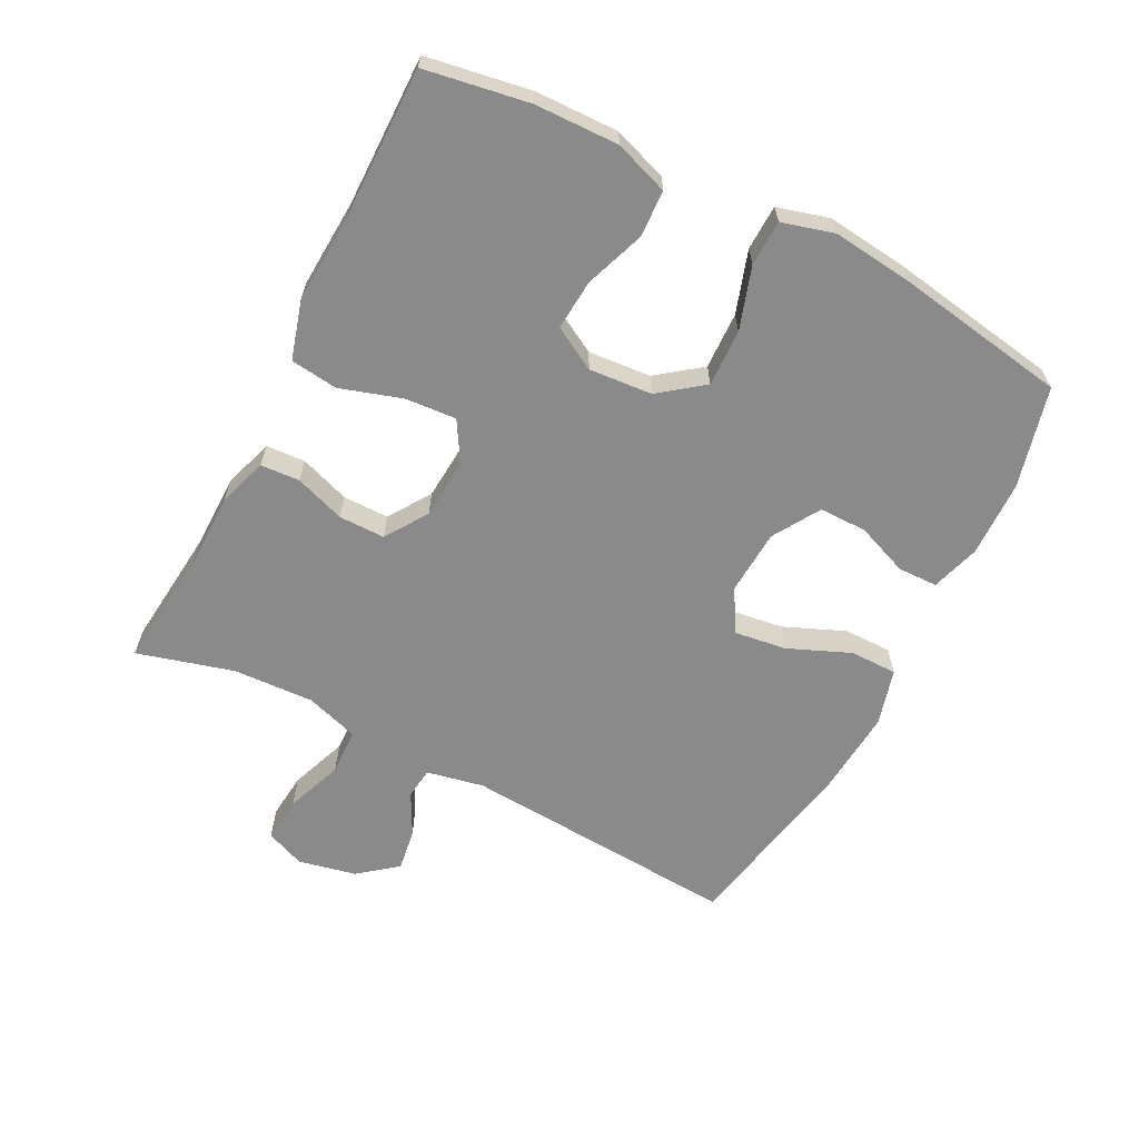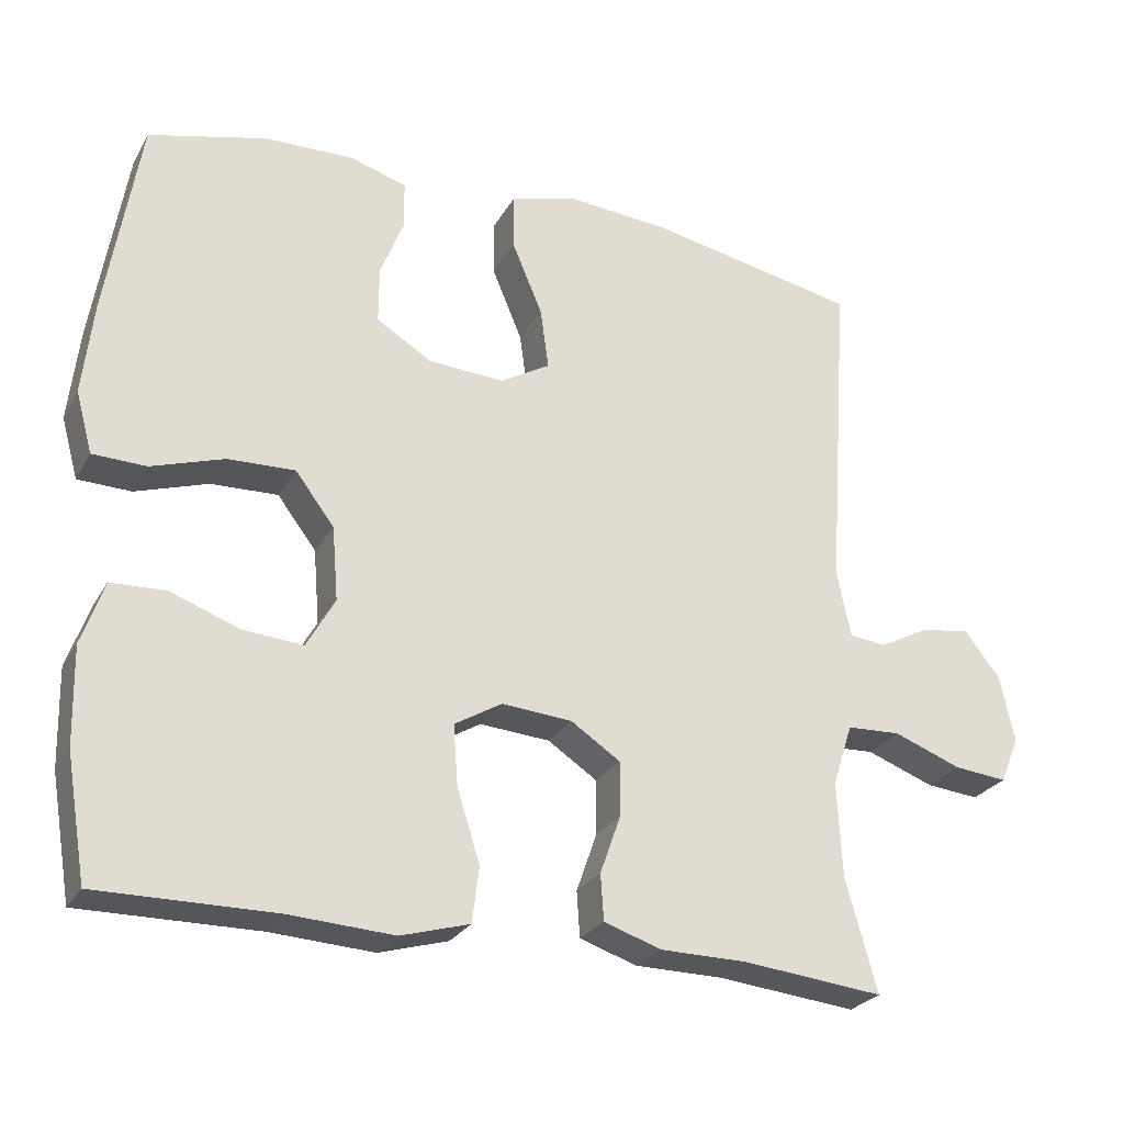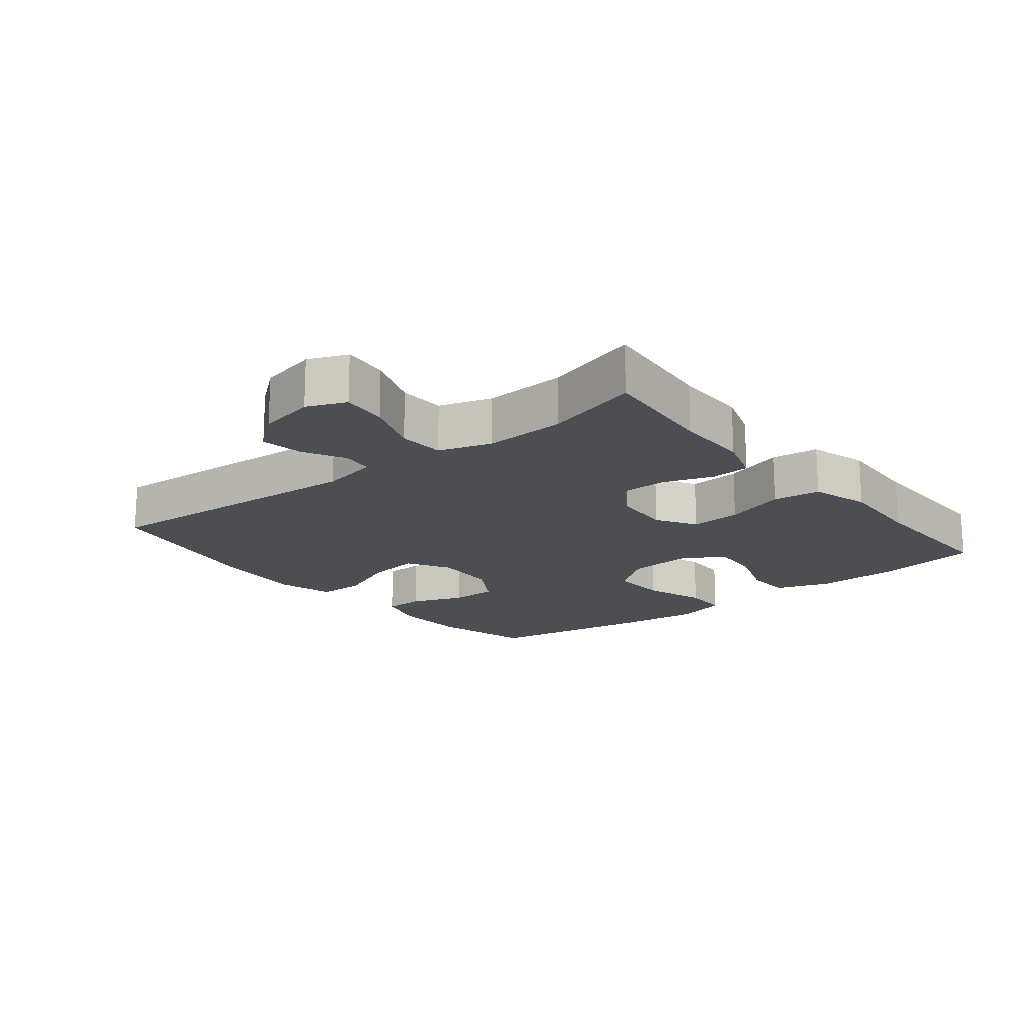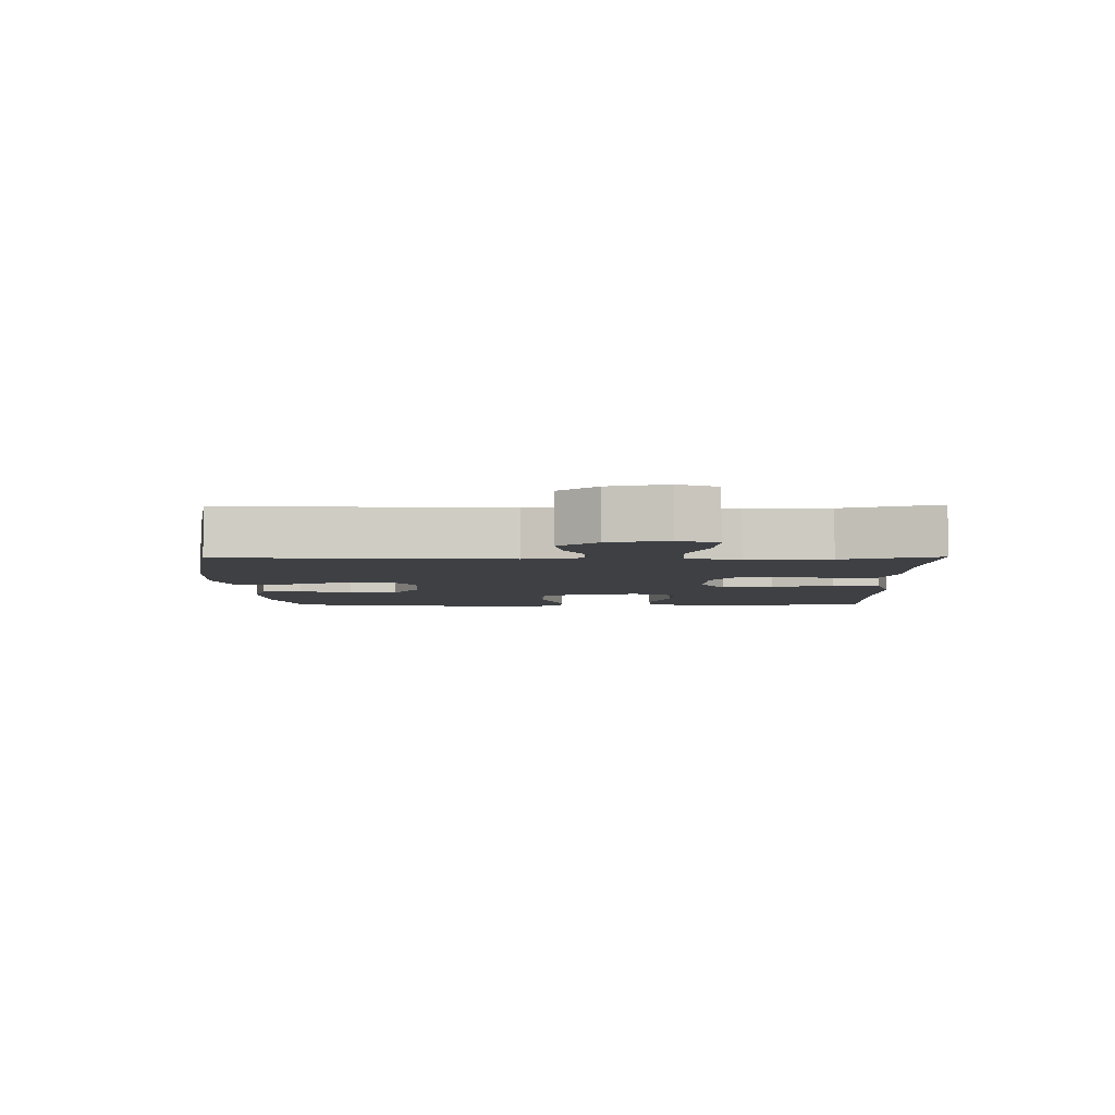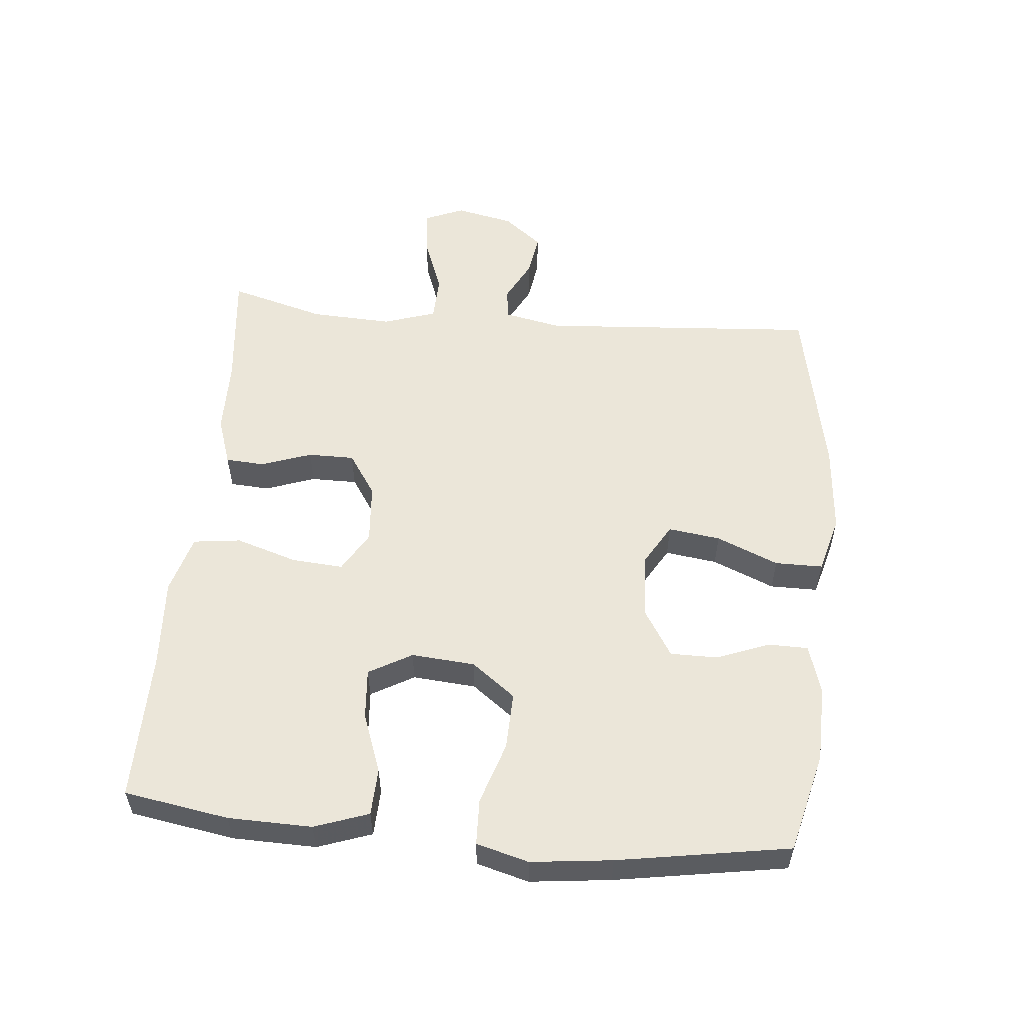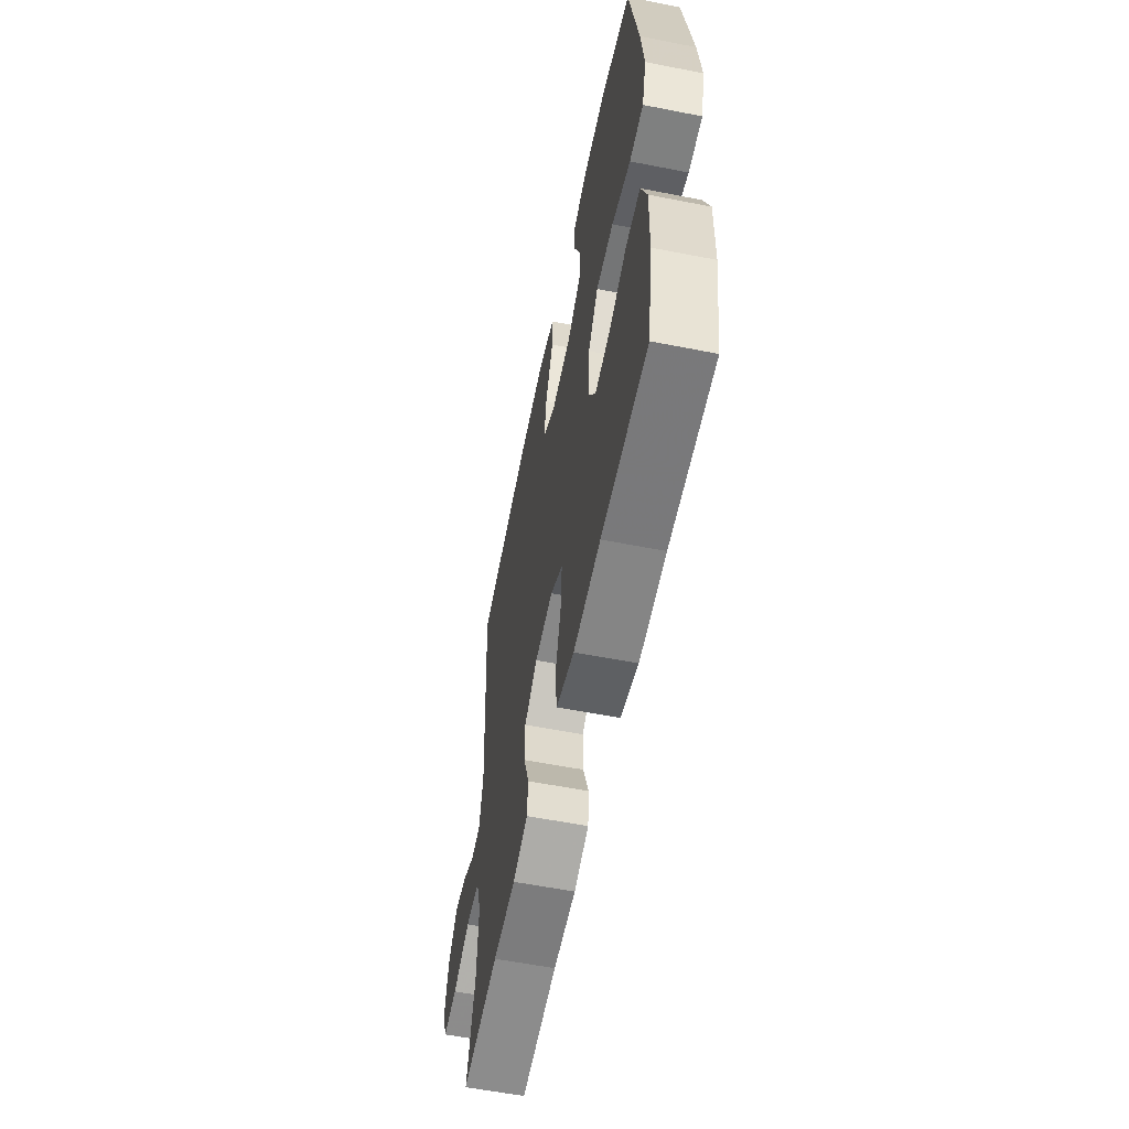
<metadata>
{"format":"obj","ext":"obj","renderer":"f3d","projection":"perspective","resolution":1024,"background":"white","views":[{"elev":-63.4,"azim":-117.2,"up":"+Y"},{"elev":-26.2,"azim":-23.7,"up":"+Z"},{"elev":-17.3,"azim":128.9,"up":"+Y"},{"elev":-4.9,"azim":90.9,"up":"+Y"},{"elev":55.2,"azim":-84.8,"up":"+Y"},{"elev":-58.3,"azim":-101.5,"up":"+Z"}]}
</metadata>
<code>
v -0.5 0.07 -0.5
v -0.527 0.07 -0.34
v -0.53 0.07 -0.212
v -0.501 0.07 -0.129
v -0.429 0.07 -0.126
v -0.338 0.07 -0.159
v -0.26 0.07 -0.165
v -0.223 0.07 -0.099
v -0.231 0.07 -0.002
v -0.282 0.07 0.065
v -0.37 0.07 0.062
v -0.465 0.07 0.031
v -0.535 0.07 0.033
v -0.557 0.07 0.113
v -0.543 0.07 0.237
v -0.5 0.07 0.5
v -0.346 0.07 0.539
v -0.229 0.07 0.542
v -0.154 0.07 0.519
v -0.153 0.07 0.458
v -0.184 0.07 0.378
v -0.184 0.07 0.305
v -0.112 0.07 0.261
v -0.012 0.07 0.255
v 0.053 0.07 0.293
v 0.042 0.07 0.373
v 0.002 0.07 0.468
v 0.002 0.07 0.541
v 0.089 0.07 0.565
v 0.226 0.07 0.554
v 0.5 0.07 0.5
v 0.471 0.07 0.074
v 0.489 0.07 -0.014
v 0.537 0.07 -0.02
v 0.602 0.07 0.014
v 0.667 0.07 0.024
v 0.714 0.07 -0.035
v 0.733 0.07 -0.124
v 0.708 0.07 -0.184
v 0.638 0.07 -0.177
v 0.55 0.07 -0.144
v 0.479 0.07 -0.147
v 0.453 0.07 -0.228
v 0.459 0.07 -0.353
v 0.5 0.07 -0.5
v 0.316 0.07 -0.481
v 0.202 0.07 -0.48
v 0.127 0.07 -0.455
v 0.123 0.07 -0.395
v 0.15 0.07 -0.318
v 0.15 0.07 -0.247
v 0.085 0.07 -0.204
v -0.007 0.07 -0.197
v -0.069 0.07 -0.234
v -0.063 0.07 -0.313
v -0.033 0.07 -0.407
v -0.042 0.07 -0.48
v -0.132 0.07 -0.506
v -0.268 0.07 -0.498
v -0.5 0 -0.5
v -0.527 0 -0.34
v -0.53 0 -0.212
v -0.501 0 -0.129
v -0.429 0 -0.126
v -0.338 0 -0.159
v -0.26 0 -0.165
v -0.223 0 -0.099
v -0.231 0 -0.002
v -0.282 0 0.065
v -0.37 0 0.062
v -0.465 0 0.031
v -0.535 0 0.033
v -0.557 0 0.113
v -0.543 0 0.237
v -0.5 0 0.5
v -0.346 0 0.539
v -0.229 0 0.542
v -0.154 0 0.519
v -0.153 0 0.458
v -0.184 0 0.378
v -0.184 0 0.305
v -0.112 0 0.261
v -0.012 0 0.255
v 0.053 0 0.293
v 0.042 0 0.373
v 0.002 0 0.468
v 0.002 0 0.541
v 0.089 0 0.565
v 0.226 0 0.554
v 0.5 0 0.5
v 0.471 0 0.074
v 0.489 0 -0.014
v 0.537 0 -0.02
v 0.602 0 0.014
v 0.667 0 0.024
v 0.714 0 -0.035
v 0.733 0 -0.124
v 0.708 0 -0.184
v 0.638 0 -0.177
v 0.55 0 -0.144
v 0.479 0 -0.147
v 0.453 0 -0.228
v 0.459 0 -0.353
v 0.5 0 -0.5
v 0.316 0 -0.481
v 0.202 0 -0.48
v 0.127 0 -0.455
v 0.123 0 -0.395
v 0.15 0 -0.318
v 0.15 0 -0.247
v 0.085 0 -0.204
v -0.007 0 -0.197
v -0.069 0 -0.234
v -0.063 0 -0.313
v -0.033 0 -0.407
v -0.042 0 -0.48
v -0.132 0 -0.506
v -0.268 0 -0.498
f 56 57 58 59
f 55 56 59 1
f 54 55 1 2
f 53 54 2 3
f 47 48 49 50
f 46 47 50 51
f 44 45 46 51
f 43 44 51 52
f 38 39 40 41
f 38 41 42
f 37 38 42
f 34 35 36 37
f 34 37 42
f 33 34 42
f 32 33 42 43
f 30 31 32
f 26 27 28 29
f 25 26 29 30
f 18 19 20 21
f 18 21 22
f 17 18 22
f 16 17 22
f 15 16 22
f 14 15 22 23
f 11 12 13 14
f 10 11 14 23
f 3 4 5 6
f 53 3 6 7
f 52 53 7 8
f 43 52 8 9
f 25 30 32 43
f 24 25 43 9
f 9 10 23 24
f 118 117 116 115
f 60 118 115 114
f 61 60 114 113
f 62 61 113 112
f 109 108 107 106
f 110 109 106 105
f 110 105 104 103
f 111 110 103 102
f 100 99 98 97
f 101 100 97
f 101 97 96
f 96 95 94 93
f 101 96 93
f 101 93 92
f 102 101 92 91
f 91 90 89
f 88 87 86 85
f 89 88 85 84
f 80 79 78 77
f 81 80 77
f 81 77 76
f 81 76 75
f 81 75 74
f 82 81 74 73
f 73 72 71 70
f 82 73 70 69
f 65 64 63 62
f 66 65 62 112
f 67 66 112 111
f 68 67 111 102
f 102 91 89 84
f 68 102 84 83
f 83 82 69 68
f 1 60 61 2
f 2 61 62 3
f 3 62 63 4
f 4 63 64 5
f 5 64 65 6
f 6 65 66 7
f 7 66 67 8
f 8 67 68 9
f 9 68 69 10
f 10 69 70 11
f 11 70 71 12
f 12 71 72 13
f 13 72 73 14
f 14 73 74 15
f 15 74 75 16
f 16 75 76 17
f 17 76 77 18
f 18 77 78 19
f 19 78 79 20
f 20 79 80 21
f 21 80 81 22
f 22 81 82 23
f 23 82 83 24
f 24 83 84 25
f 25 84 85 26
f 26 85 86 27
f 27 86 87 28
f 28 87 88 29
f 29 88 89 30
f 30 89 90 31
f 31 90 91 32
f 32 91 92 33
f 33 92 93 34
f 34 93 94 35
f 35 94 95 36
f 36 95 96 37
f 37 96 97 38
f 38 97 98 39
f 39 98 99 40
f 40 99 100 41
f 41 100 101 42
f 42 101 102 43
f 43 102 103 44
f 44 103 104 45
f 45 104 105 46
f 46 105 106 47
f 47 106 107 48
f 48 107 108 49
f 49 108 109 50
f 50 109 110 51
f 51 110 111 52
f 52 111 112 53
f 53 112 113 54
f 54 113 114 55
f 55 114 115 56
f 56 115 116 57
f 57 116 117 58
f 58 117 118 59
f 59 118 60 1

</code>
